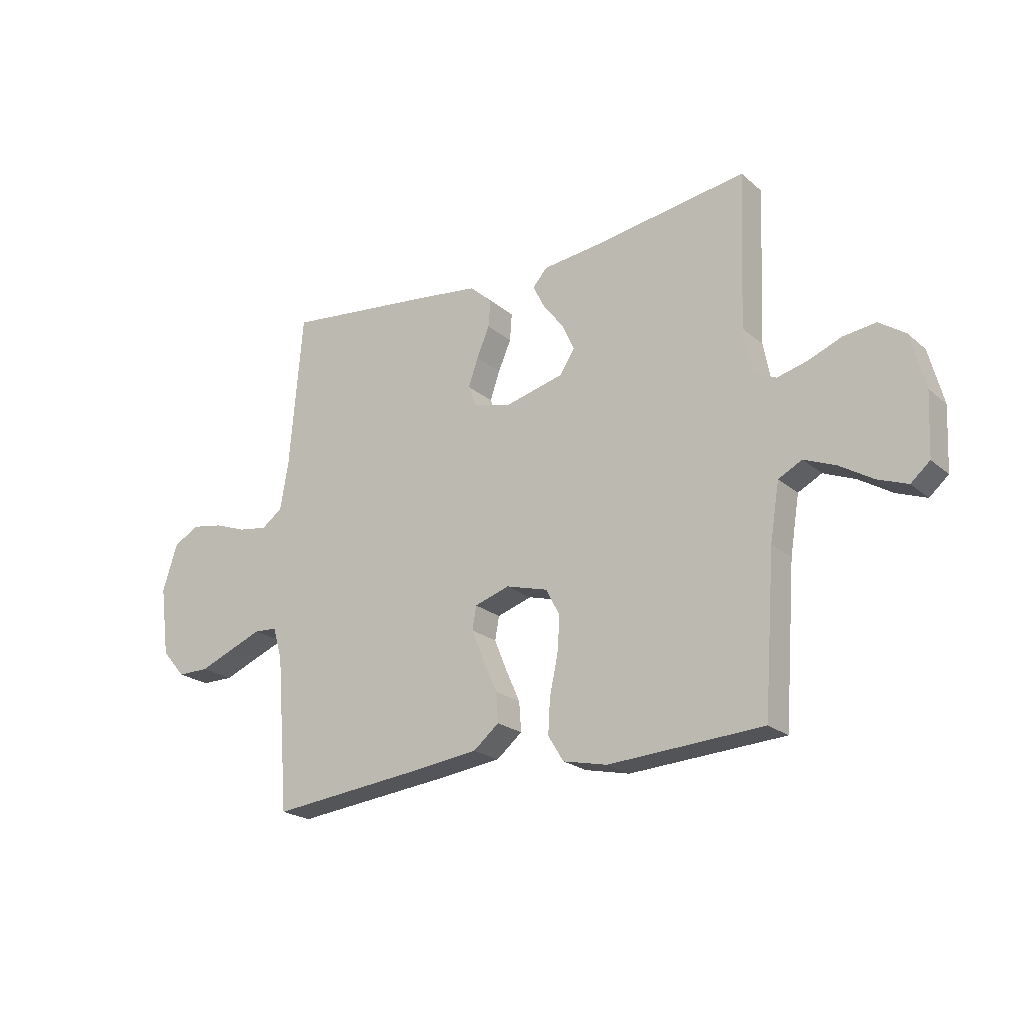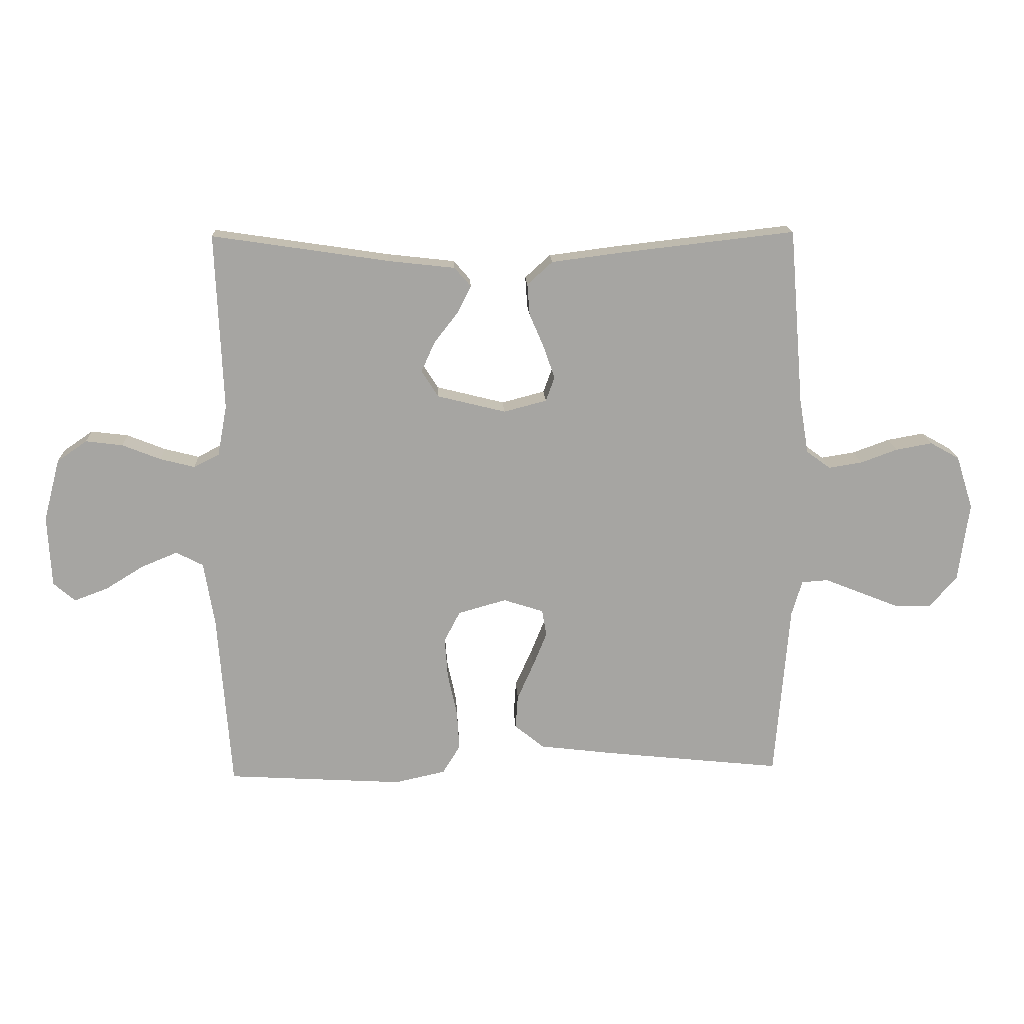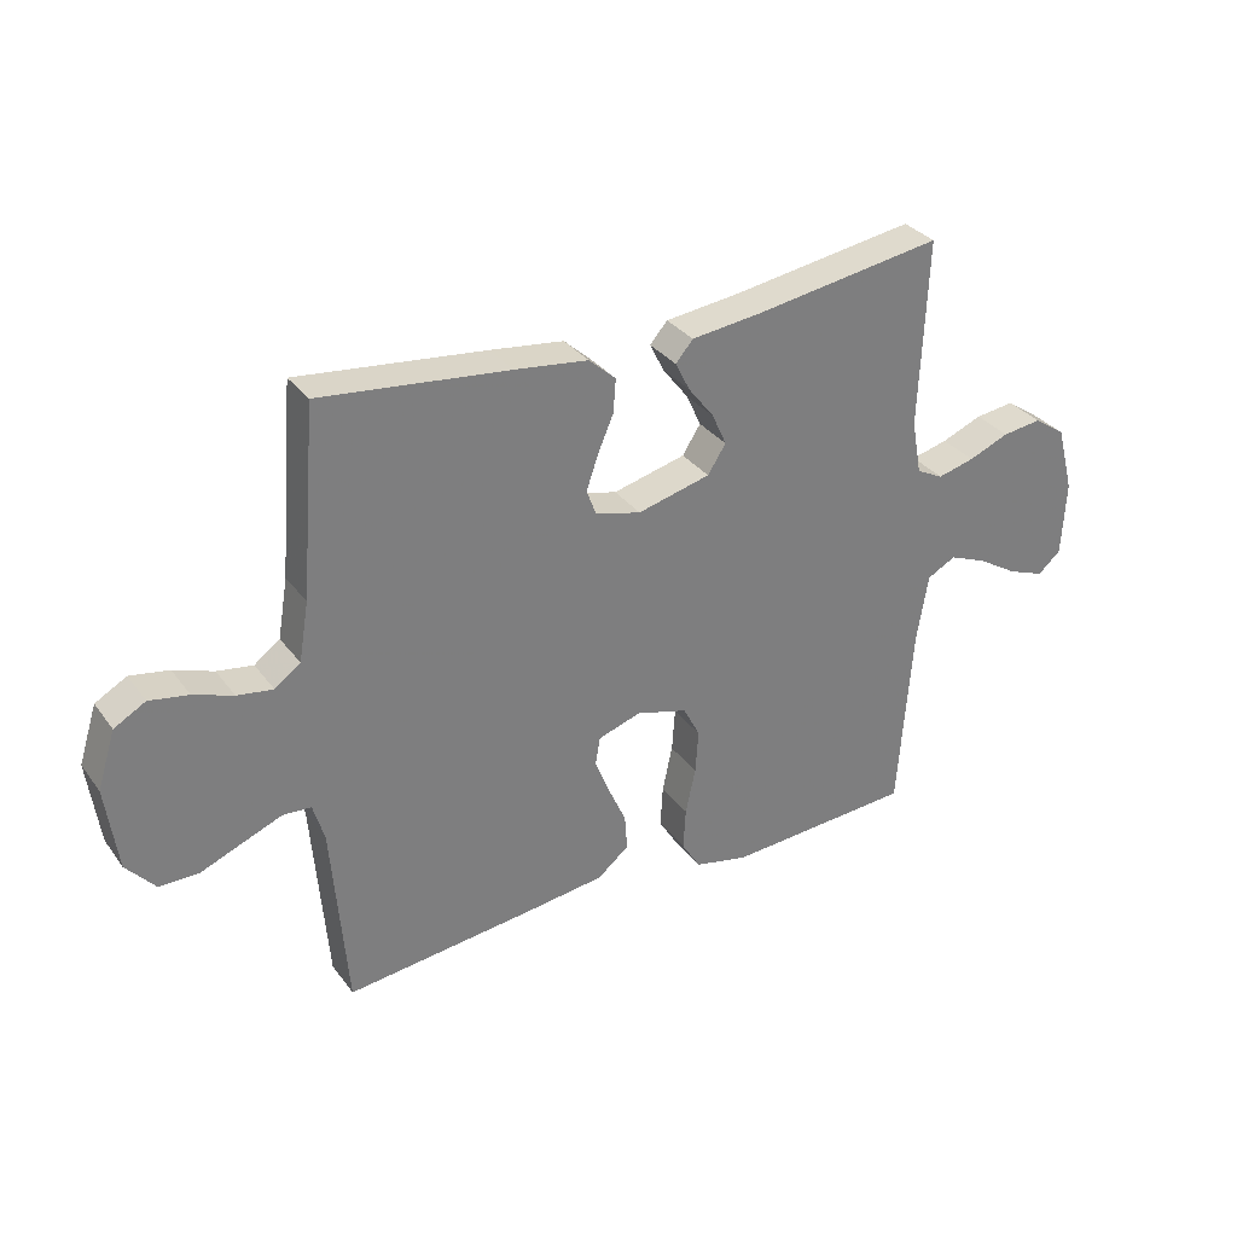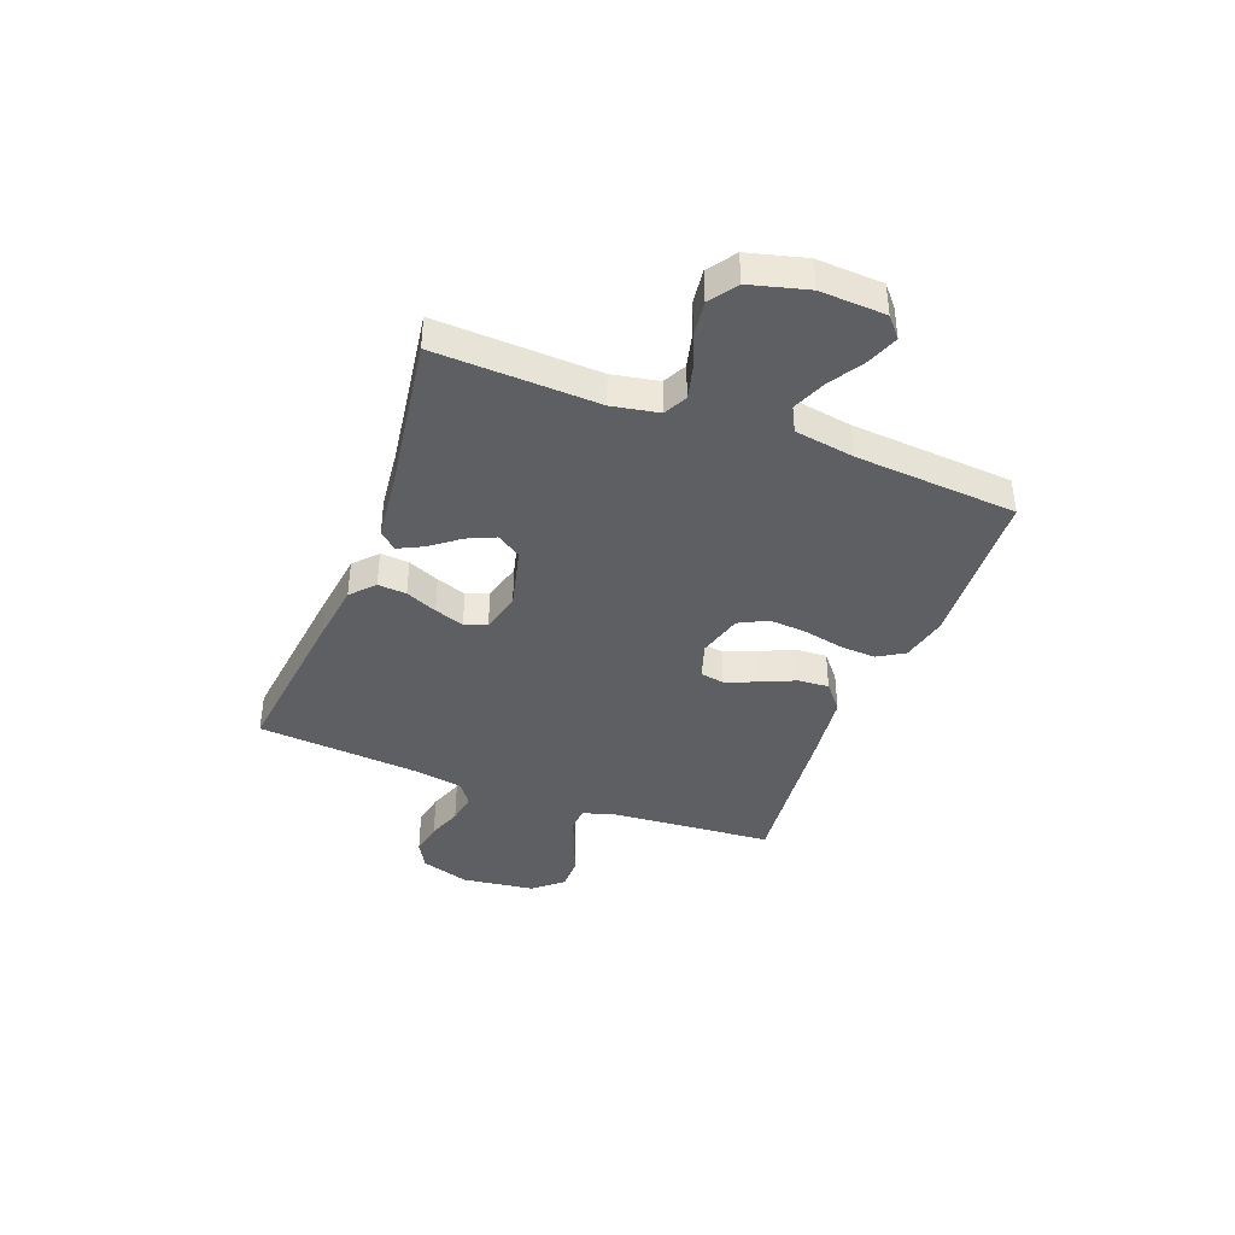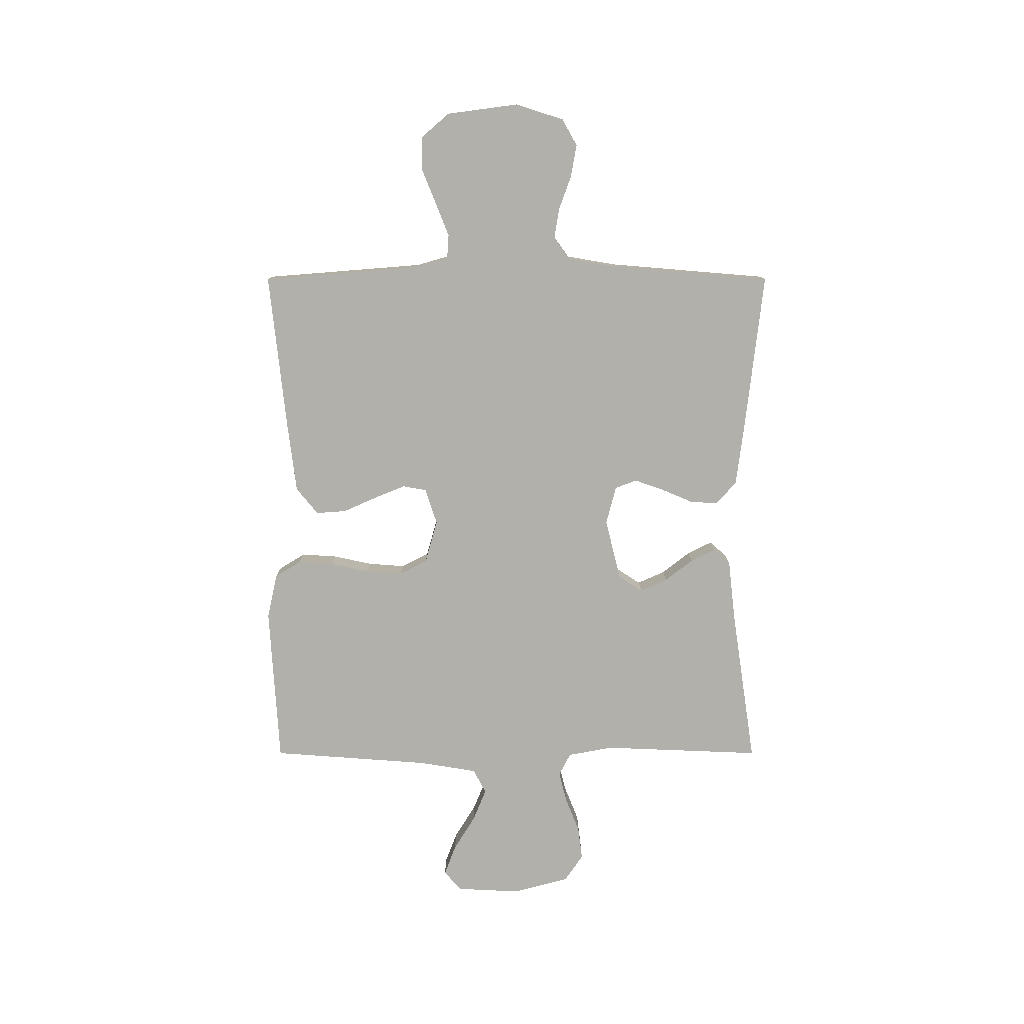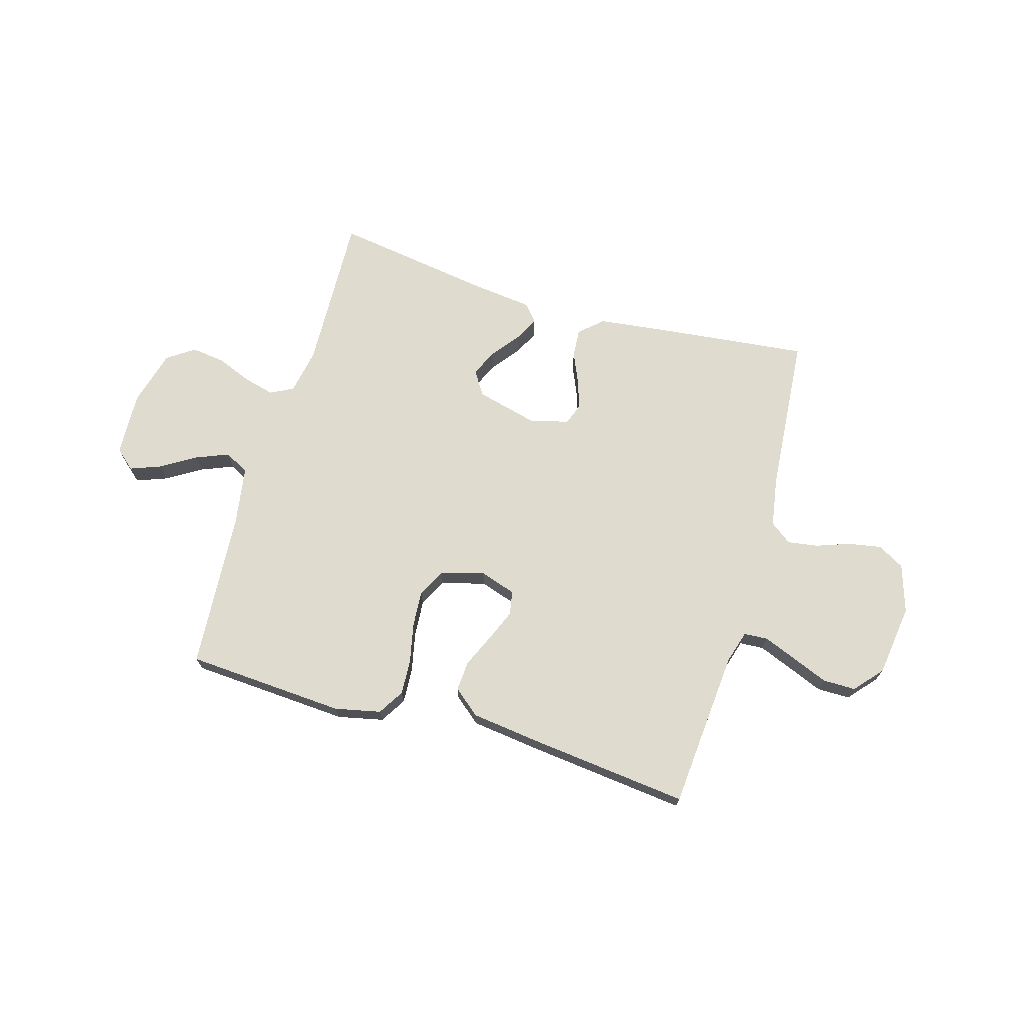
<metadata>
{"format":"obj","ext":"obj","renderer":"f3d","projection":"perspective","resolution":1024,"background":"white","views":[{"elev":-21.8,"azim":34.9,"up":"+Z"},{"elev":16.5,"azim":177.3,"up":"+Z"},{"elev":32.1,"azim":-30.5,"up":"+Z"},{"elev":-40.0,"azim":69.1,"up":"+Y"},{"elev":-78.5,"azim":-90.0,"up":"+Y"},{"elev":70.3,"azim":-163.6,"up":"+Y"}]}
</metadata>
<code>
v 0.5 0.07 -0.5
v 0.2 0.07 -0.518
v 0.114 0.07 -0.499
v 0.084 0.07 -0.45
v 0.088 0.07 -0.383
v 0.104 0.07 -0.309
v 0.109 0.07 -0.24
v 0.082 0.07 -0.188
v 0 0.07 -0.165
v -0.068 0.07 -0.187
v -0.076 0.07 -0.232
v -0.052 0.07 -0.291
v -0.024 0.07 -0.354
v -0.02 0.07 -0.411
v -0.07 0.07 -0.452
v -0.2 0.07 -0.468
v -0.5 0.07 -0.5
v -0.524 0.07 -0.2
v -0.542 0.07 -0.139
v -0.587 0.07 -0.136
v -0.65 0.07 -0.161
v -0.717 0.07 -0.188
v -0.779 0.07 -0.188
v -0.825 0.07 -0.135
v -0.843 0.07 0
v -0.814 0.07 0.091
v -0.764 0.07 0.119
v -0.702 0.07 0.108
v -0.639 0.07 0.085
v -0.582 0.07 0.076
v -0.541 0.07 0.106
v -0.525 0.07 0.2
v -0.5 0.07 0.5
v -0.2 0.07 0.466
v -0.083 0.07 0.451
v -0.04 0.07 0.412
v -0.044 0.07 0.359
v -0.069 0.07 0.301
v -0.088 0.07 0.246
v -0.073 0.07 0.205
v 0 0.07 0.186
v 0.116 0.07 0.215
v 0.145 0.07 0.26
v 0.122 0.07 0.311
v 0.081 0.07 0.364
v 0.058 0.07 0.41
v 0.086 0.07 0.442
v 0.2 0.07 0.455
v 0.5 0.07 0.5
v 0.488 0.07 0.2
v 0.504 0.07 0.114
v 0.547 0.07 0.092
v 0.606 0.07 0.107
v 0.671 0.07 0.133
v 0.734 0.07 0.141
v 0.785 0.07 0.106
v 0.813 0.07 0
v 0.807 0.07 -0.121
v 0.77 0.07 -0.153
v 0.712 0.07 -0.131
v 0.647 0.07 -0.091
v 0.586 0.07 -0.066
v 0.54 0.07 -0.09
v 0.522 0.07 -0.2
v 0.5 0 -0.5
v 0.2 0 -0.518
v 0.114 0 -0.499
v 0.084 0 -0.45
v 0.088 0 -0.383
v 0.104 0 -0.309
v 0.109 0 -0.24
v 0.082 0 -0.188
v 0 0 -0.165
v -0.068 0 -0.187
v -0.076 0 -0.232
v -0.052 0 -0.291
v -0.024 0 -0.354
v -0.02 0 -0.411
v -0.07 0 -0.452
v -0.2 0 -0.468
v -0.5 0 -0.5
v -0.524 0 -0.2
v -0.542 0 -0.139
v -0.587 0 -0.136
v -0.65 0 -0.161
v -0.717 0 -0.188
v -0.779 0 -0.188
v -0.825 0 -0.135
v -0.843 0 0
v -0.814 0 0.091
v -0.764 0 0.119
v -0.702 0 0.108
v -0.639 0 0.085
v -0.582 0 0.076
v -0.541 0 0.106
v -0.525 0 0.2
v -0.5 0 0.5
v -0.2 0 0.466
v -0.083 0 0.451
v -0.04 0 0.412
v -0.044 0 0.359
v -0.069 0 0.301
v -0.088 0 0.246
v -0.073 0 0.205
v 0 0 0.186
v 0.116 0 0.215
v 0.145 0 0.26
v 0.122 0 0.311
v 0.081 0 0.364
v 0.058 0 0.41
v 0.086 0 0.442
v 0.2 0 0.455
v 0.5 0 0.5
v 0.488 0 0.2
v 0.504 0 0.114
v 0.547 0 0.092
v 0.606 0 0.107
v 0.671 0 0.133
v 0.734 0 0.141
v 0.785 0 0.106
v 0.813 0 0
v 0.807 0 -0.121
v 0.77 0 -0.153
v 0.712 0 -0.131
v 0.647 0 -0.091
v 0.586 0 -0.066
v 0.54 0 -0.09
v 0.522 0 -0.2
f 59 60 61
f 58 59 61
f 57 58 61
f 56 57 61
f 55 56 61
f 54 55 61
f 53 54 61
f 52 53 61 62
f 51 52 62 63
f 48 49 50
f 51 63 64
f 50 51 64
f 48 50 64
f 47 48 64
f 46 47 64
f 45 46 64
f 44 45 64
f 36 37 38
f 35 36 38
f 34 35 38
f 33 34 38
f 32 33 38
f 31 32 38 39
f 30 31 39 40
f 27 28 29
f 26 27 29
f 25 26 29
f 24 25 29
f 23 24 29
f 22 23 29
f 21 22 29
f 20 21 29 30
f 30 40 41
f 20 30 41
f 19 20 41
f 16 17 18
f 15 16 18
f 14 15 18
f 13 14 18
f 12 13 18
f 11 12 18 19
f 4 5 6
f 3 4 6
f 2 3 6
f 1 2 6
f 64 1 6
f 64 6 7
f 43 44 64
f 64 7 8
f 43 64 8
f 42 43 8
f 41 42 8 9
f 19 41 9 10
f 10 11 19
f 125 124 123
f 125 123 122
f 125 122 121
f 125 121 120
f 125 120 119
f 125 119 118
f 125 118 117
f 126 125 117 116
f 127 126 116 115
f 114 113 112
f 128 127 115
f 128 115 114
f 128 114 112
f 128 112 111
f 128 111 110
f 128 110 109
f 128 109 108
f 102 101 100
f 102 100 99
f 102 99 98
f 102 98 97
f 102 97 96
f 103 102 96 95
f 104 103 95 94
f 93 92 91
f 93 91 90
f 93 90 89
f 93 89 88
f 93 88 87
f 93 87 86
f 93 86 85
f 94 93 85 84
f 105 104 94
f 105 94 84
f 105 84 83
f 82 81 80
f 82 80 79
f 82 79 78
f 82 78 77
f 82 77 76
f 83 82 76 75
f 70 69 68
f 70 68 67
f 70 67 66
f 70 66 65
f 70 65 128
f 71 70 128
f 128 108 107
f 72 71 128
f 72 128 107
f 72 107 106
f 73 72 106 105
f 74 73 105 83
f 83 75 74
f 1 65 66 2
f 2 66 67 3
f 3 67 68 4
f 4 68 69 5
f 5 69 70 6
f 6 70 71 7
f 7 71 72 8
f 8 72 73 9
f 9 73 74 10
f 10 74 75 11
f 11 75 76 12
f 12 76 77 13
f 13 77 78 14
f 14 78 79 15
f 15 79 80 16
f 16 80 81 17
f 17 81 82 18
f 18 82 83 19
f 19 83 84 20
f 20 84 85 21
f 21 85 86 22
f 22 86 87 23
f 23 87 88 24
f 24 88 89 25
f 25 89 90 26
f 26 90 91 27
f 27 91 92 28
f 28 92 93 29
f 29 93 94 30
f 30 94 95 31
f 31 95 96 32
f 32 96 97 33
f 33 97 98 34
f 34 98 99 35
f 35 99 100 36
f 36 100 101 37
f 37 101 102 38
f 38 102 103 39
f 39 103 104 40
f 40 104 105 41
f 41 105 106 42
f 42 106 107 43
f 43 107 108 44
f 44 108 109 45
f 45 109 110 46
f 46 110 111 47
f 47 111 112 48
f 48 112 113 49
f 49 113 114 50
f 50 114 115 51
f 51 115 116 52
f 52 116 117 53
f 53 117 118 54
f 54 118 119 55
f 55 119 120 56
f 56 120 121 57
f 57 121 122 58
f 58 122 123 59
f 59 123 124 60
f 60 124 125 61
f 61 125 126 62
f 62 126 127 63
f 63 127 128 64
f 64 128 65 1

</code>
